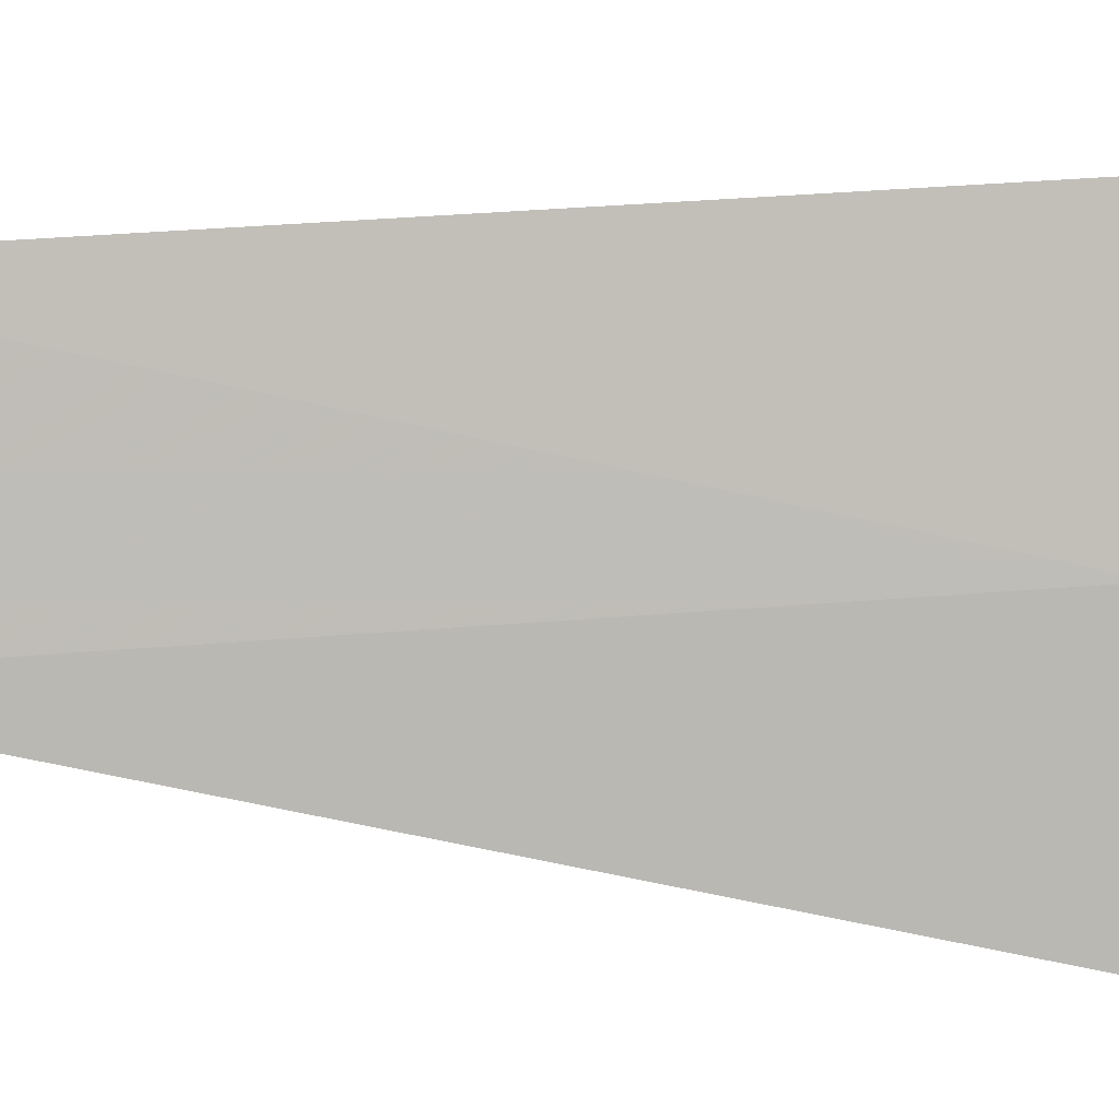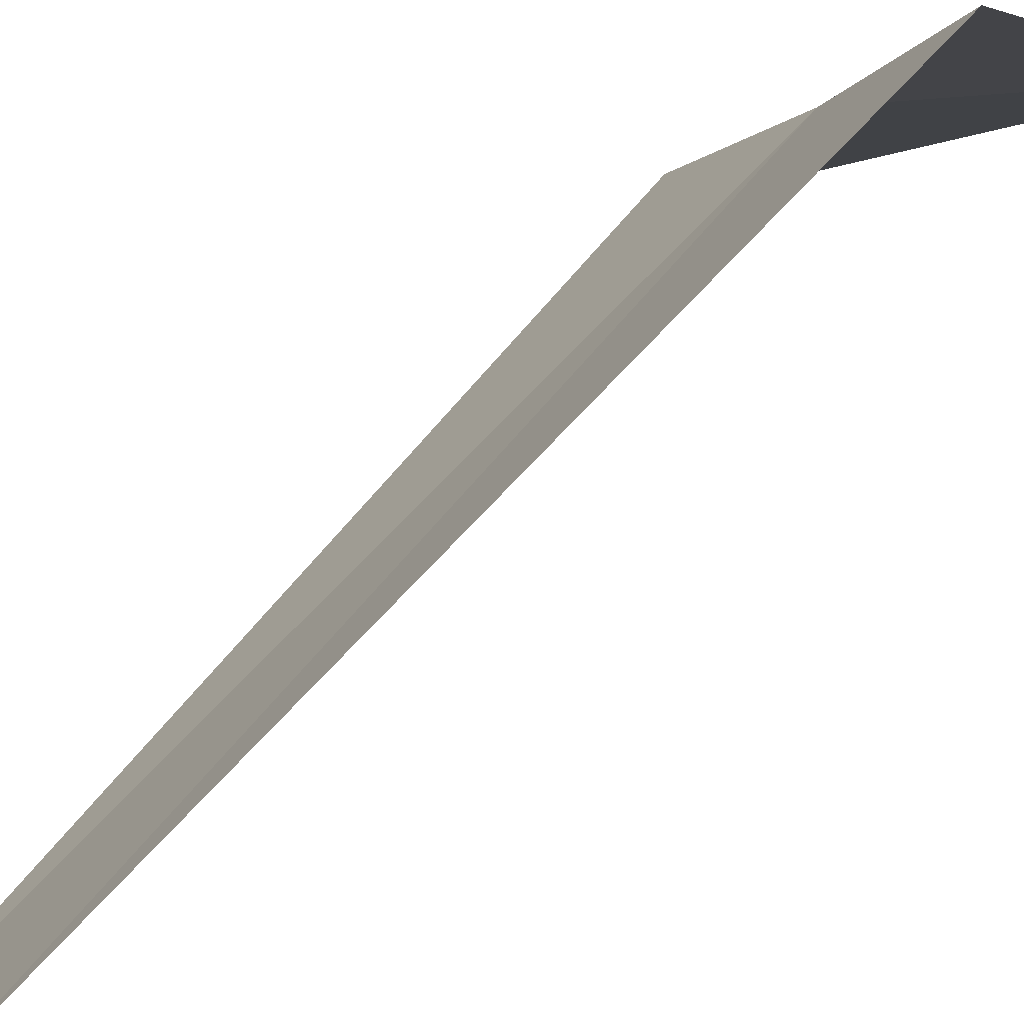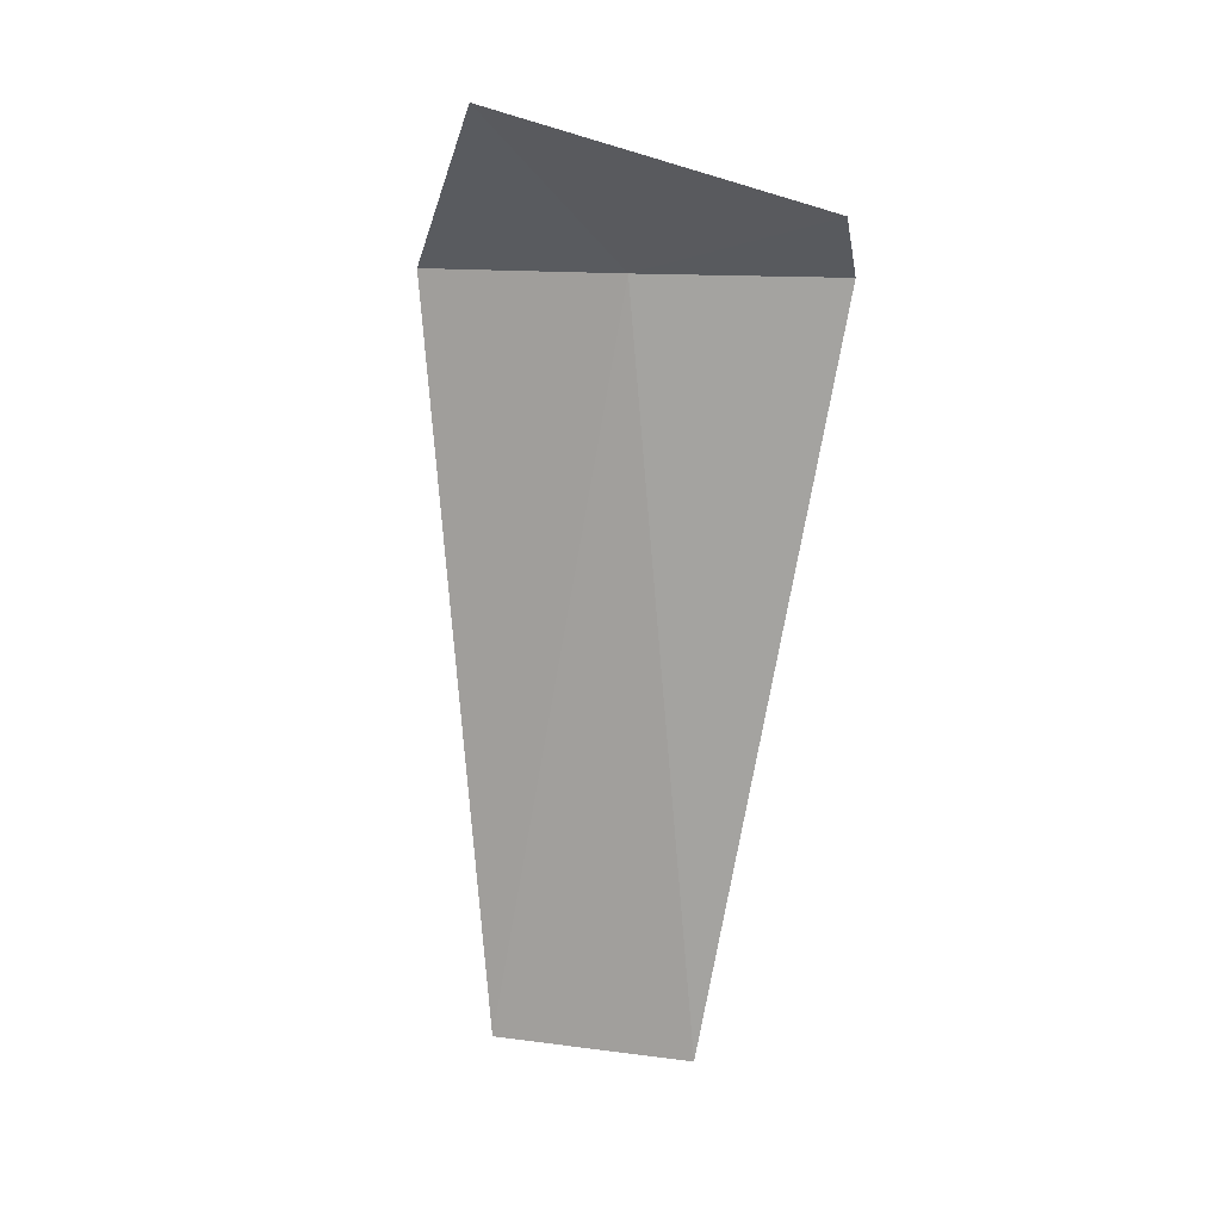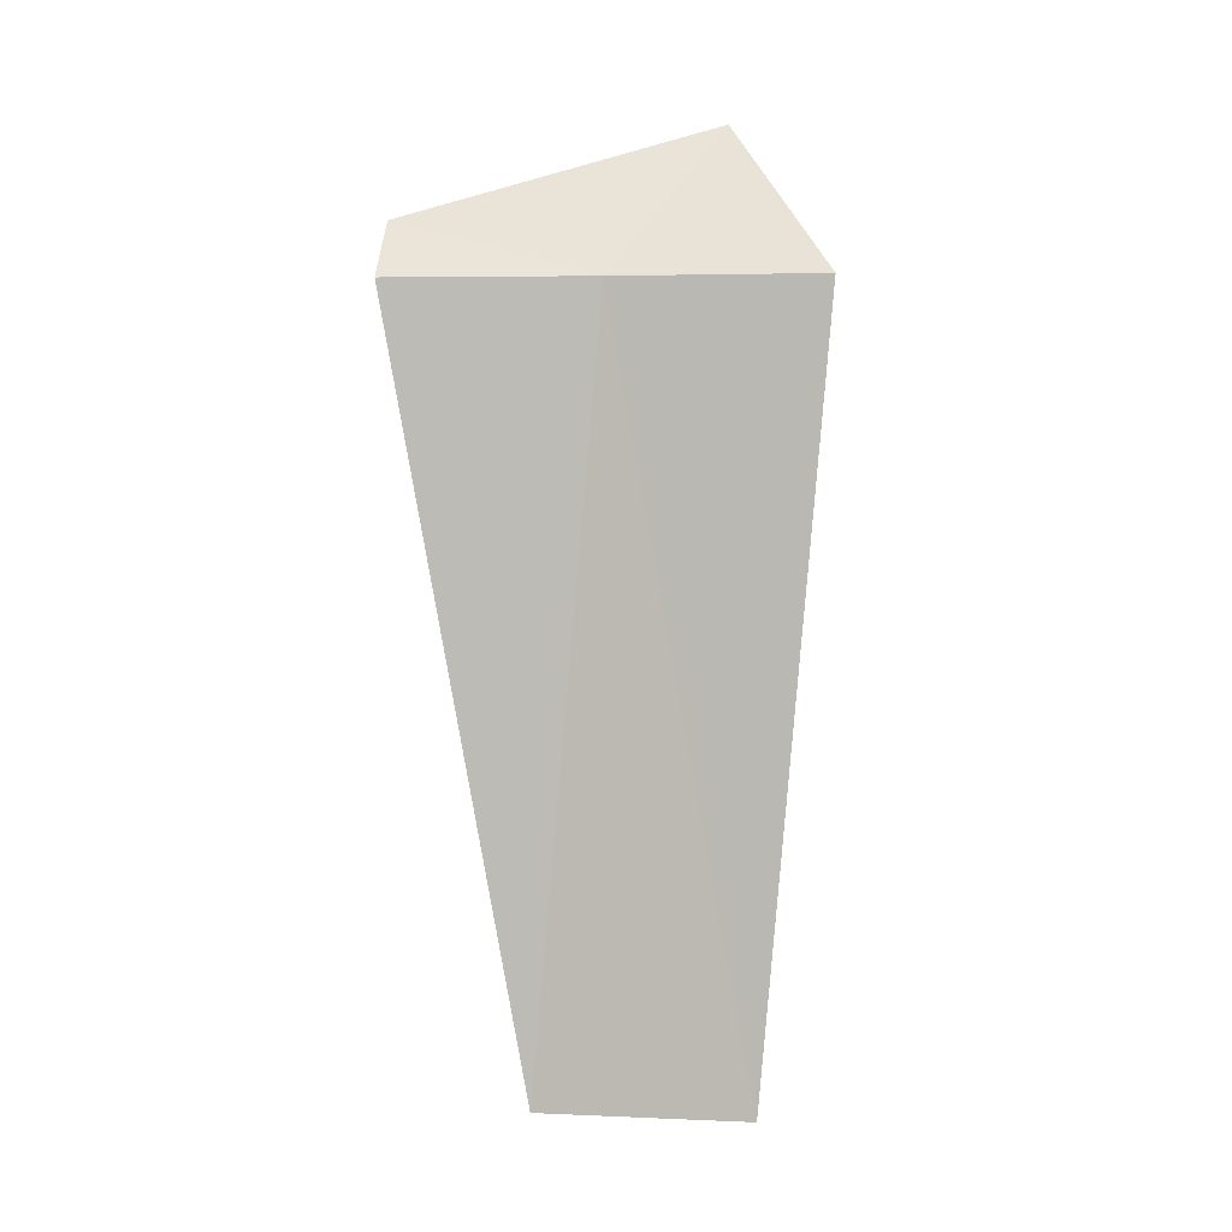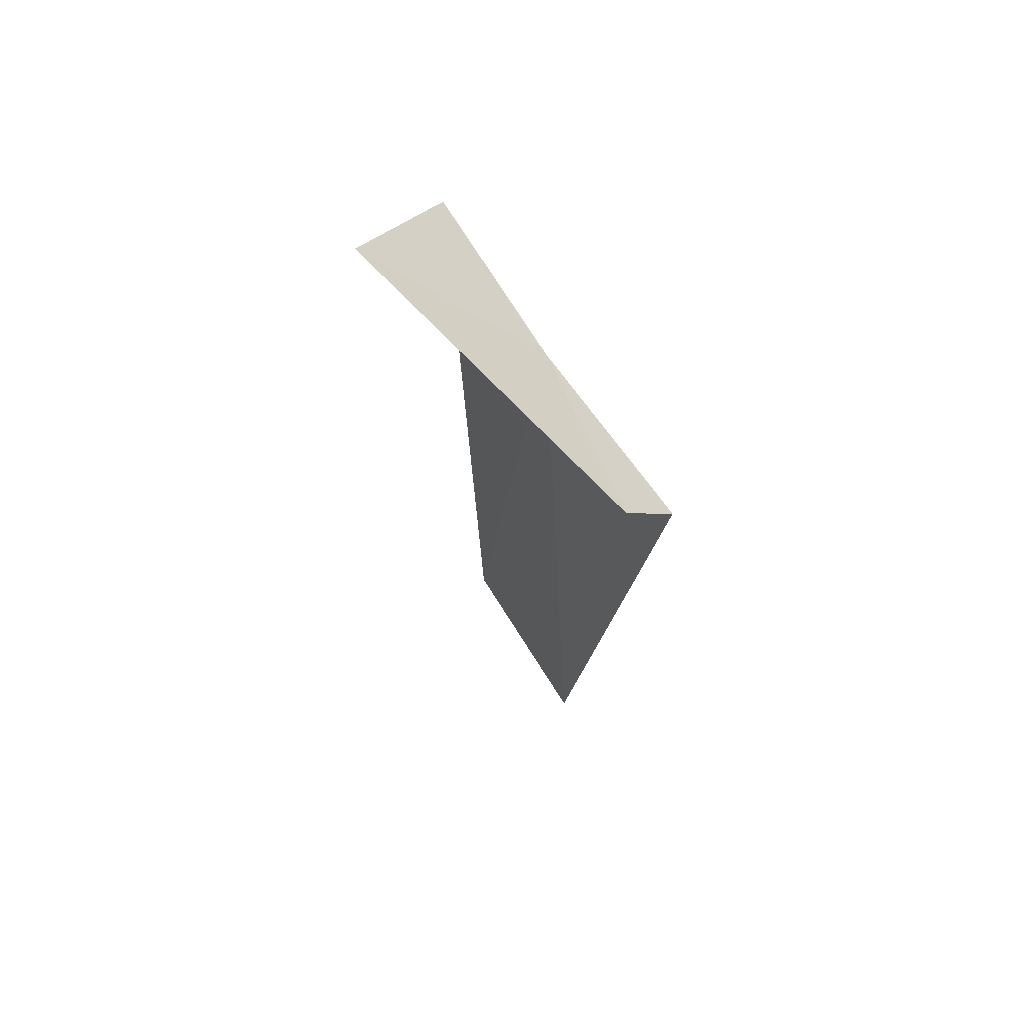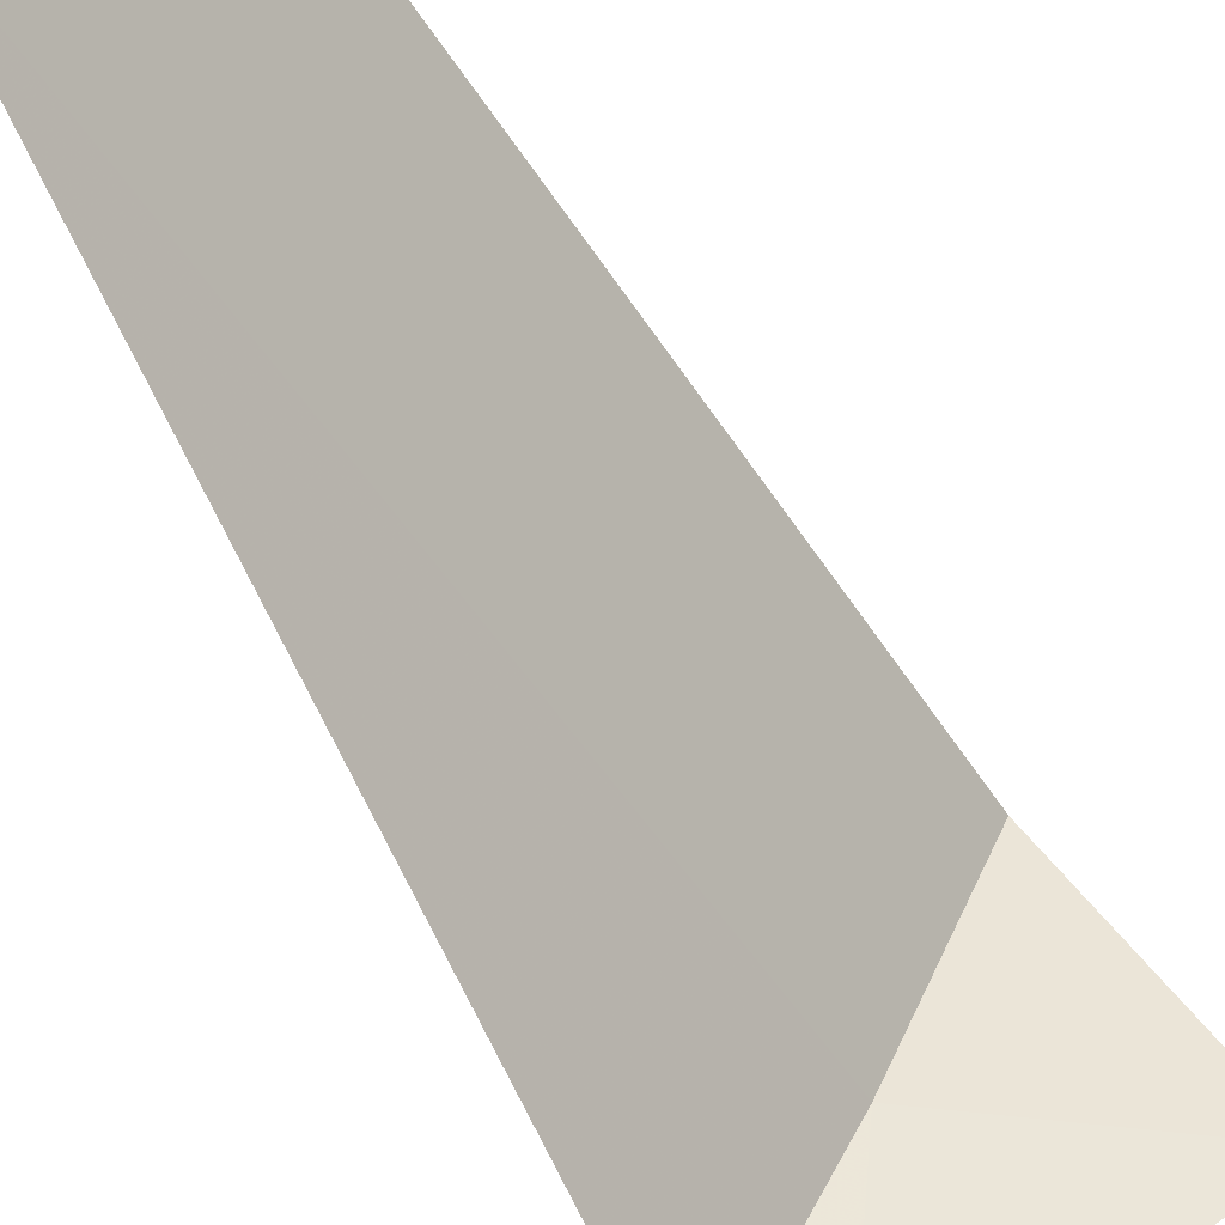
<metadata>
{"format":"obj","ext":"obj","renderer":"f3d","projection":"perspective","resolution":1024,"background":"white","views":[{"elev":-22.5,"azim":86.5,"up":"+Z"},{"elev":62.9,"azim":40.5,"up":"+Z"},{"elev":13.4,"azim":133.8,"up":"+Y"},{"elev":4.5,"azim":-54.7,"up":"+Y"},{"elev":62.6,"azim":176.8,"up":"+Y"},{"elev":-59.7,"azim":30.3,"up":"+Z"}]}
</metadata>
<code>
v 13.21 -14.7 11.65
v 12.66 -14.7 10.7
v 12.91 -14.4 10.56
v 14.11 -13.9 11.77
v 13.69 -14.7 12.63
v 13.55 -18.75 12.31
v 13.04 -18.75 11.33
f 1 3 2
f 1 5 4
f 1 6 5
f 1 2 7
f 1 7 6
f 1 4 3

</code>
